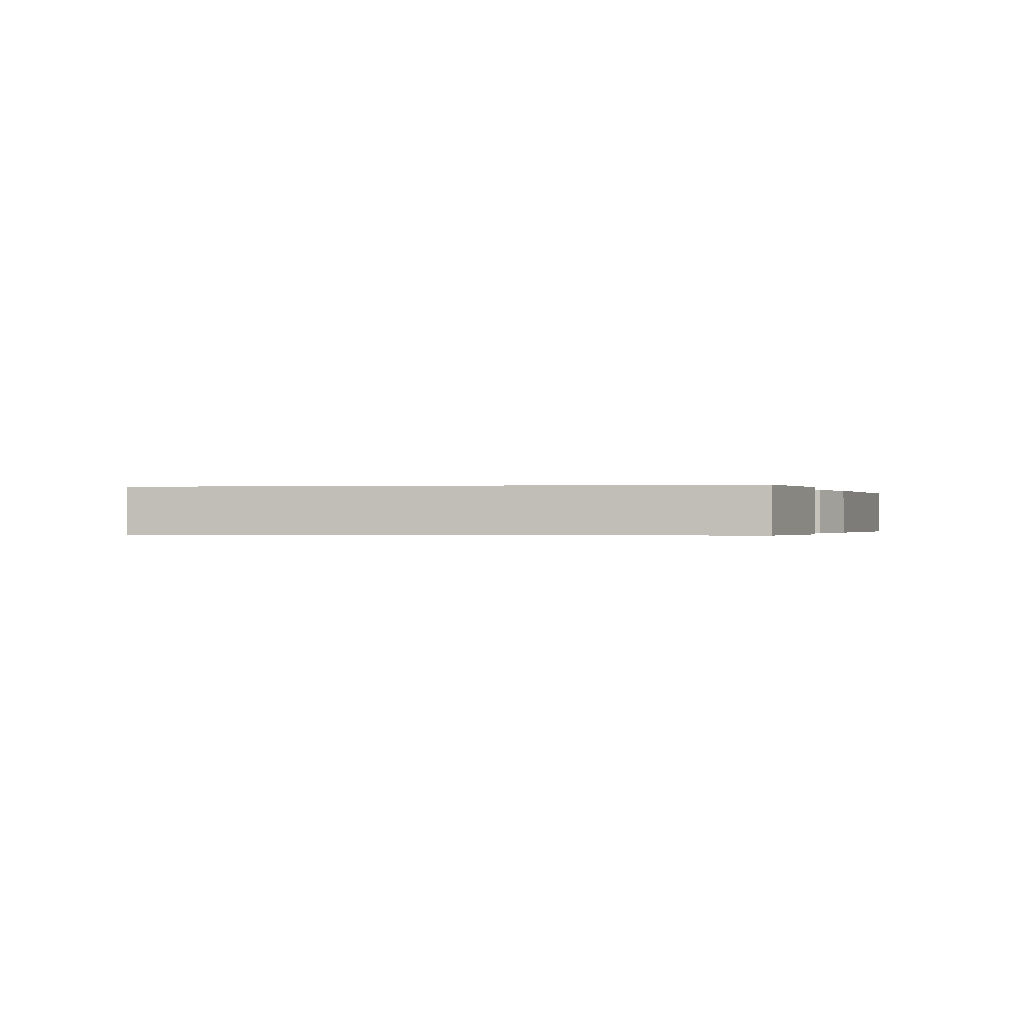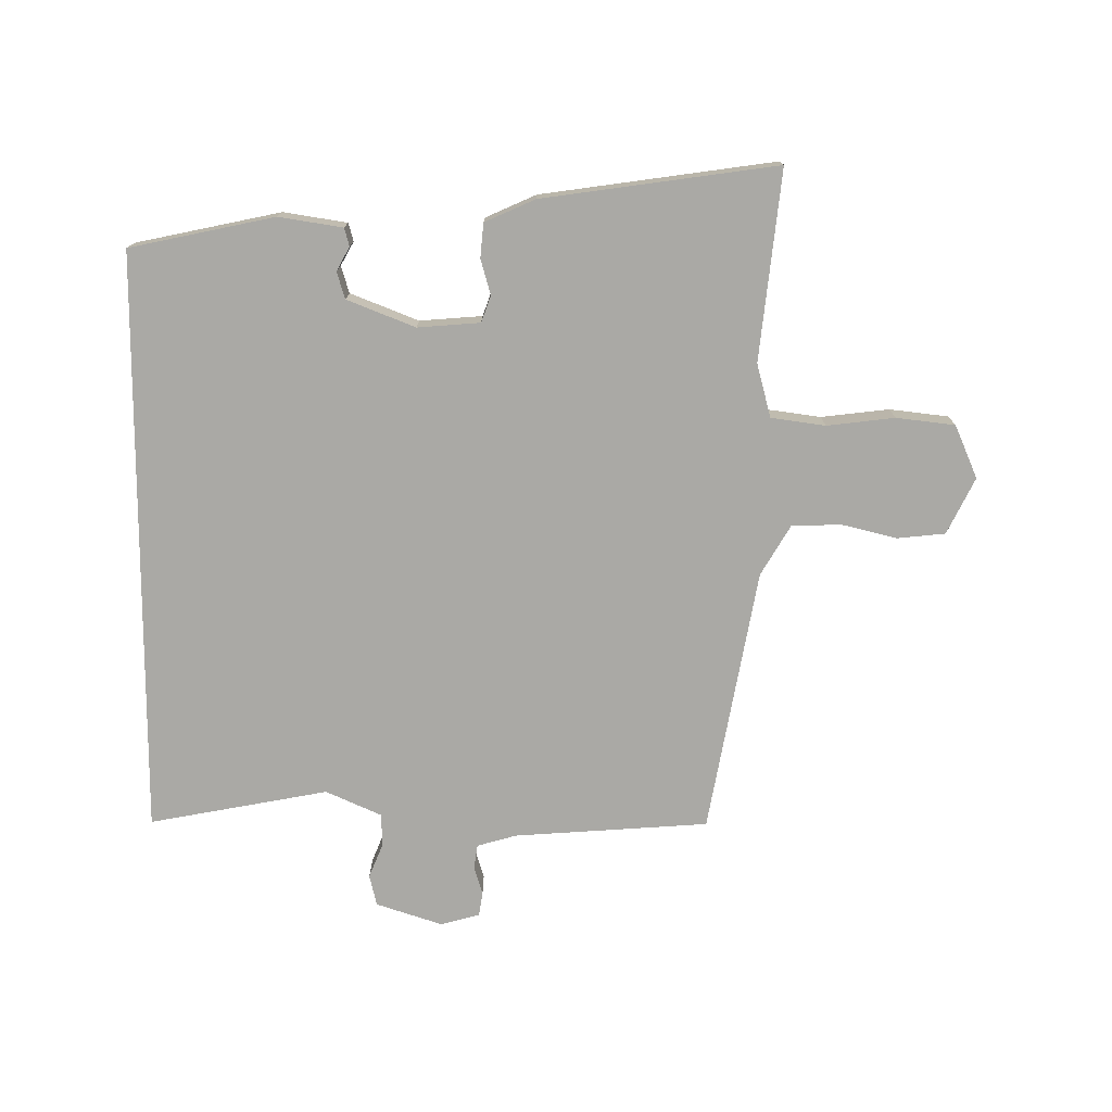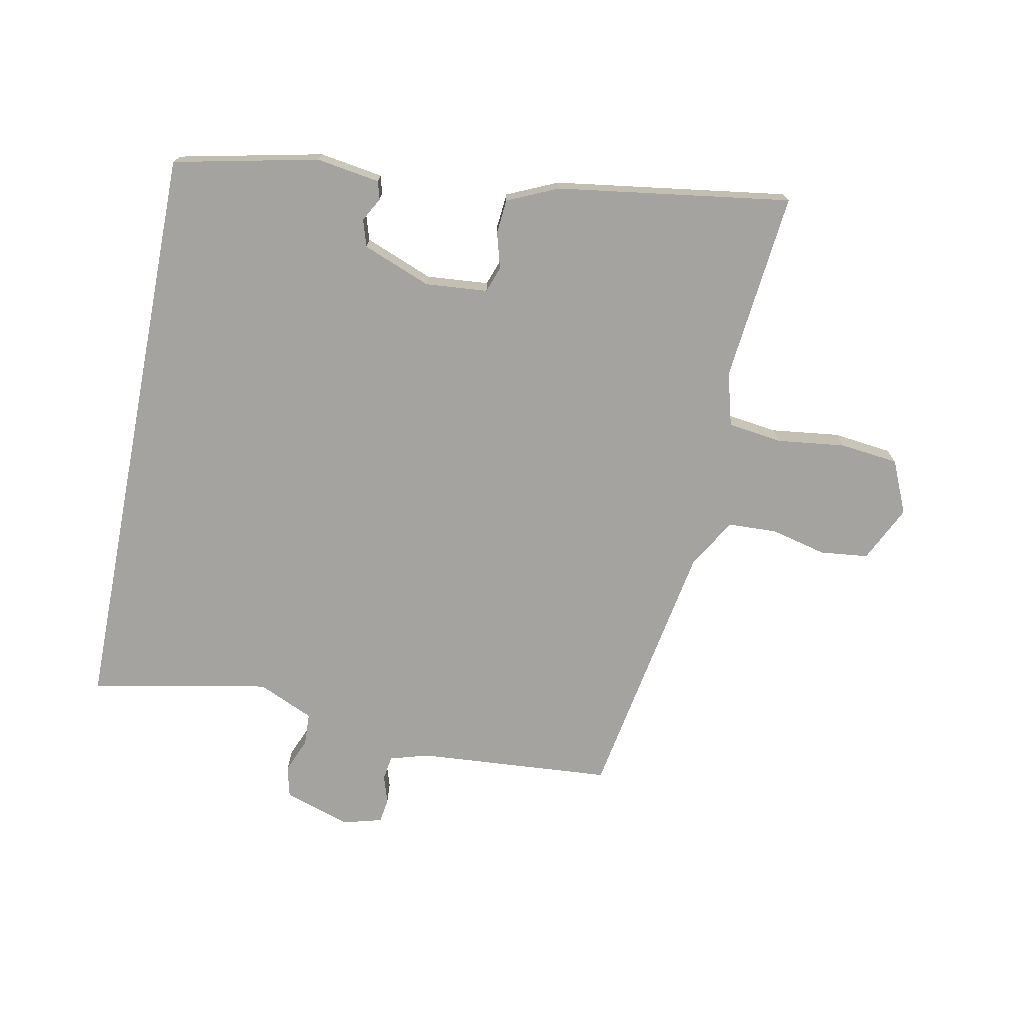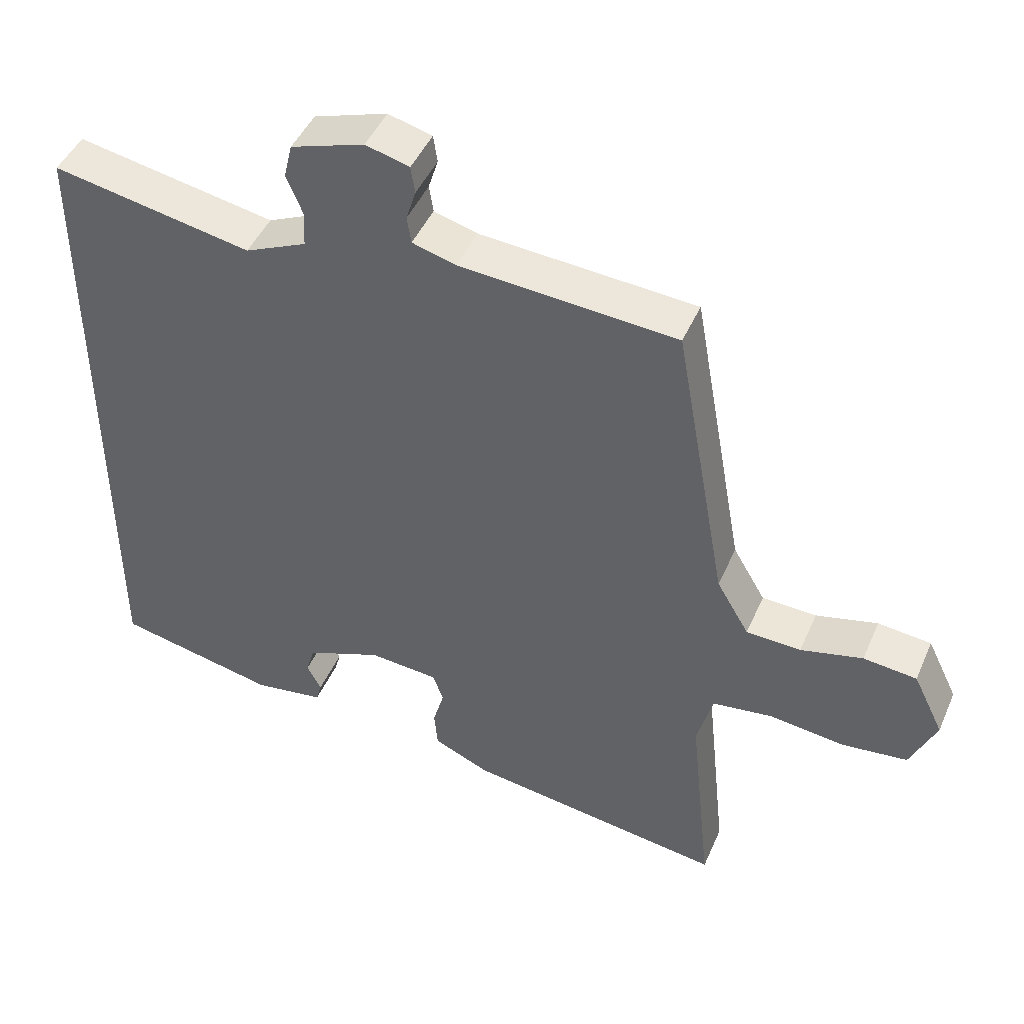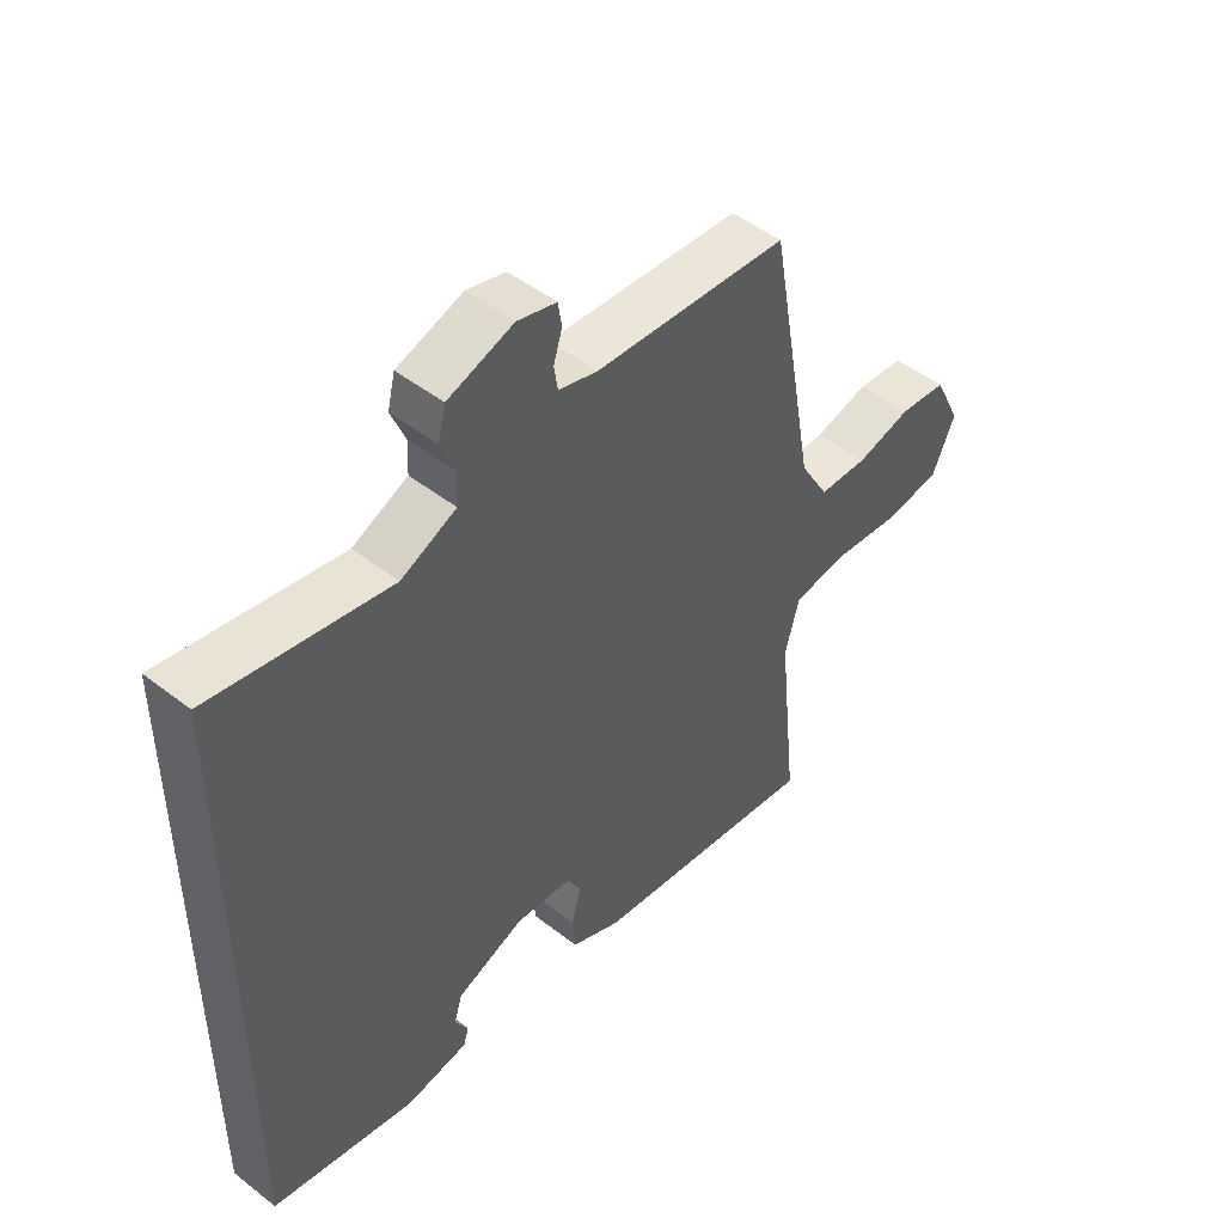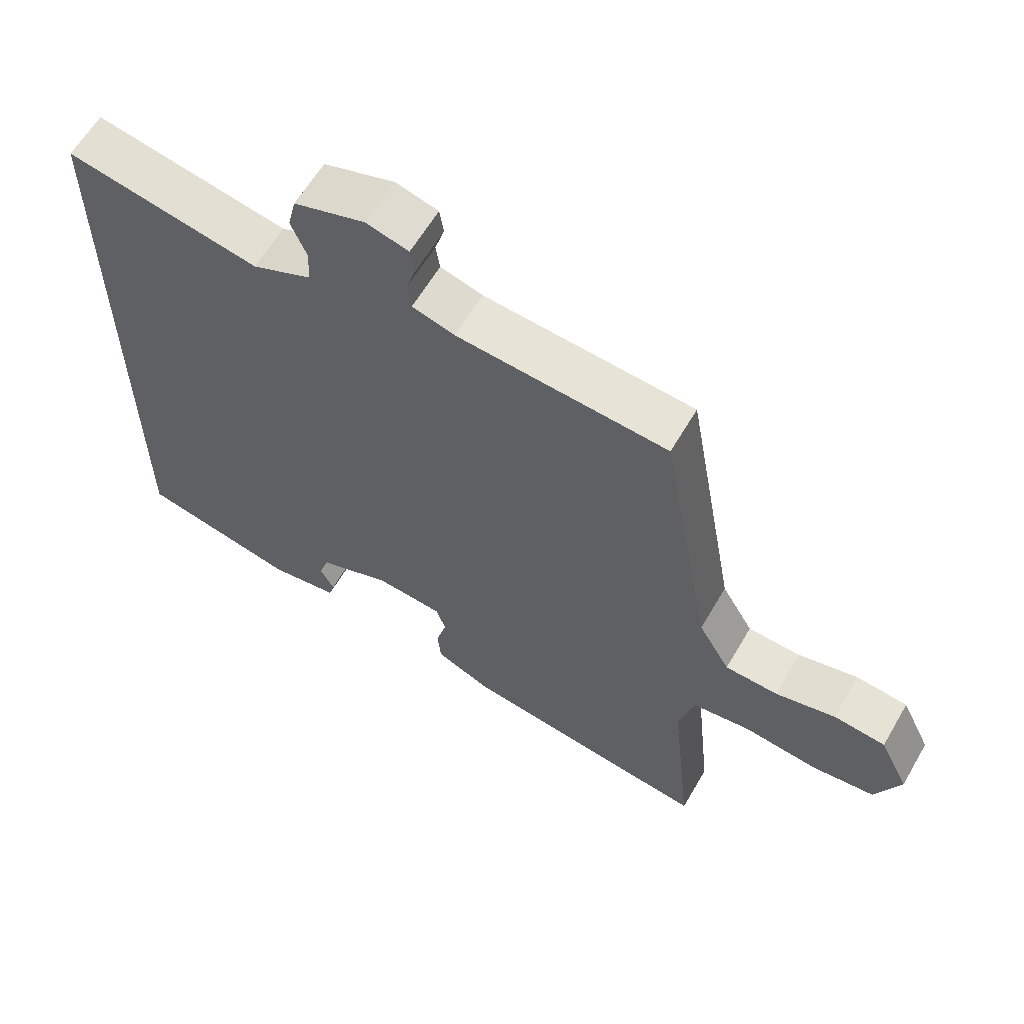
<metadata>
{"format":"obj","ext":"obj","renderer":"f3d","projection":"perspective","resolution":1024,"background":"white","views":[{"elev":-0.2,"azim":101.1,"up":"+Y"},{"elev":-75.3,"azim":179.7,"up":"+Y"},{"elev":-72.9,"azim":169.0,"up":"+Y"},{"elev":45.8,"azim":-157.2,"up":"+Z"},{"elev":48.4,"azim":131.0,"up":"+Z"},{"elev":61.5,"azim":-149.8,"up":"+Z"}]}
</metadata>
<code>
v 0.5 0.07 -0.415
v 0.268 0.07 -0.464
v 0.166 0.07 -0.448
v 0.158 0.07 -0.419
v 0.179 0.07 -0.381
v 0.166 0.07 -0.338
v 0.057 0.07 -0.295
v -0.043 0.07 -0.303
v -0.058 0.07 -0.345
v -0.042 0.07 -0.402
v -0.047 0.07 -0.457
v -0.128 0.07 -0.493
v -0.503 0.07 -0.546
v -0.471 0.07 -0.242
v -0.494 0.07 -0.156
v -0.581 0.07 -0.144
v -0.69 0.07 -0.157
v -0.784 0.07 -0.146
v -0.821 0.07 -0.061
v -0.777 0.07 0.029
v -0.7 0.07 0.037
v -0.611 0.07 0.015
v -0.532 0.07 0.018
v -0.485 0.07 0.098
v -0.409 0.07 0.522
v -0.097 0.07 0.544
v -0.034 0.07 0.562
v -0.028 0.07 0.601
v -0.042 0.07 0.646
v -0.036 0.07 0.685
v 0.027 0.07 0.702
v 0.133 0.07 0.667
v 0.145 0.07 0.617
v 0.122 0.07 0.561
v 0.124 0.07 0.509
v 0.213 0.07 0.469
v 0.5 0.07 0.523
v 0.5 0 -0.415
v 0.268 0 -0.464
v 0.166 0 -0.448
v 0.158 0 -0.419
v 0.179 0 -0.381
v 0.166 0 -0.338
v 0.057 0 -0.295
v -0.043 0 -0.303
v -0.058 0 -0.345
v -0.042 0 -0.402
v -0.047 0 -0.457
v -0.128 0 -0.493
v -0.503 0 -0.546
v -0.471 0 -0.242
v -0.494 0 -0.156
v -0.581 0 -0.144
v -0.69 0 -0.157
v -0.784 0 -0.146
v -0.821 0 -0.061
v -0.777 0 0.029
v -0.7 0 0.037
v -0.611 0 0.015
v -0.532 0 0.018
v -0.485 0 0.098
v -0.409 0 0.522
v -0.097 0 0.544
v -0.034 0 0.562
v -0.028 0 0.601
v -0.042 0 0.646
v -0.036 0 0.685
v 0.027 0 0.702
v 0.133 0 0.667
v 0.145 0 0.617
v 0.122 0 0.561
v 0.124 0 0.509
v 0.213 0 0.469
v 0.5 0 0.523
f 36 37 1 2
f 35 36 2
f 31 32 33 34
f 31 34 35
f 28 29 30 31
f 27 28 31 35
f 26 27 35 2
f 24 25 26
f 23 24 26
f 19 20 21 22
f 19 22 23
f 16 17 18 19
f 15 16 19 23
f 14 15 23 26
f 9 10 11 12
f 8 9 12 13
f 2 3 4 5
f 2 5 6
f 26 2 6
f 8 13 14 26
f 7 8 26
f 6 7 26
f 39 38 74 73
f 39 73 72
f 71 70 69 68
f 72 71 68
f 68 67 66 65
f 72 68 65 64
f 39 72 64 63
f 63 62 61
f 63 61 60
f 59 58 57 56
f 60 59 56
f 56 55 54 53
f 60 56 53 52
f 63 60 52 51
f 49 48 47 46
f 50 49 46 45
f 42 41 40 39
f 43 42 39
f 43 39 63
f 63 51 50 45
f 63 45 44
f 63 44 43
f 1 38 39 2
f 2 39 40 3
f 3 40 41 4
f 4 41 42 5
f 5 42 43 6
f 6 43 44 7
f 7 44 45 8
f 8 45 46 9
f 9 46 47 10
f 10 47 48 11
f 11 48 49 12
f 12 49 50 13
f 13 50 51 14
f 14 51 52 15
f 15 52 53 16
f 16 53 54 17
f 17 54 55 18
f 18 55 56 19
f 19 56 57 20
f 20 57 58 21
f 21 58 59 22
f 22 59 60 23
f 23 60 61 24
f 24 61 62 25
f 25 62 63 26
f 26 63 64 27
f 27 64 65 28
f 28 65 66 29
f 29 66 67 30
f 30 67 68 31
f 31 68 69 32
f 32 69 70 33
f 33 70 71 34
f 34 71 72 35
f 35 72 73 36
f 36 73 74 37
f 37 74 38 1

</code>
